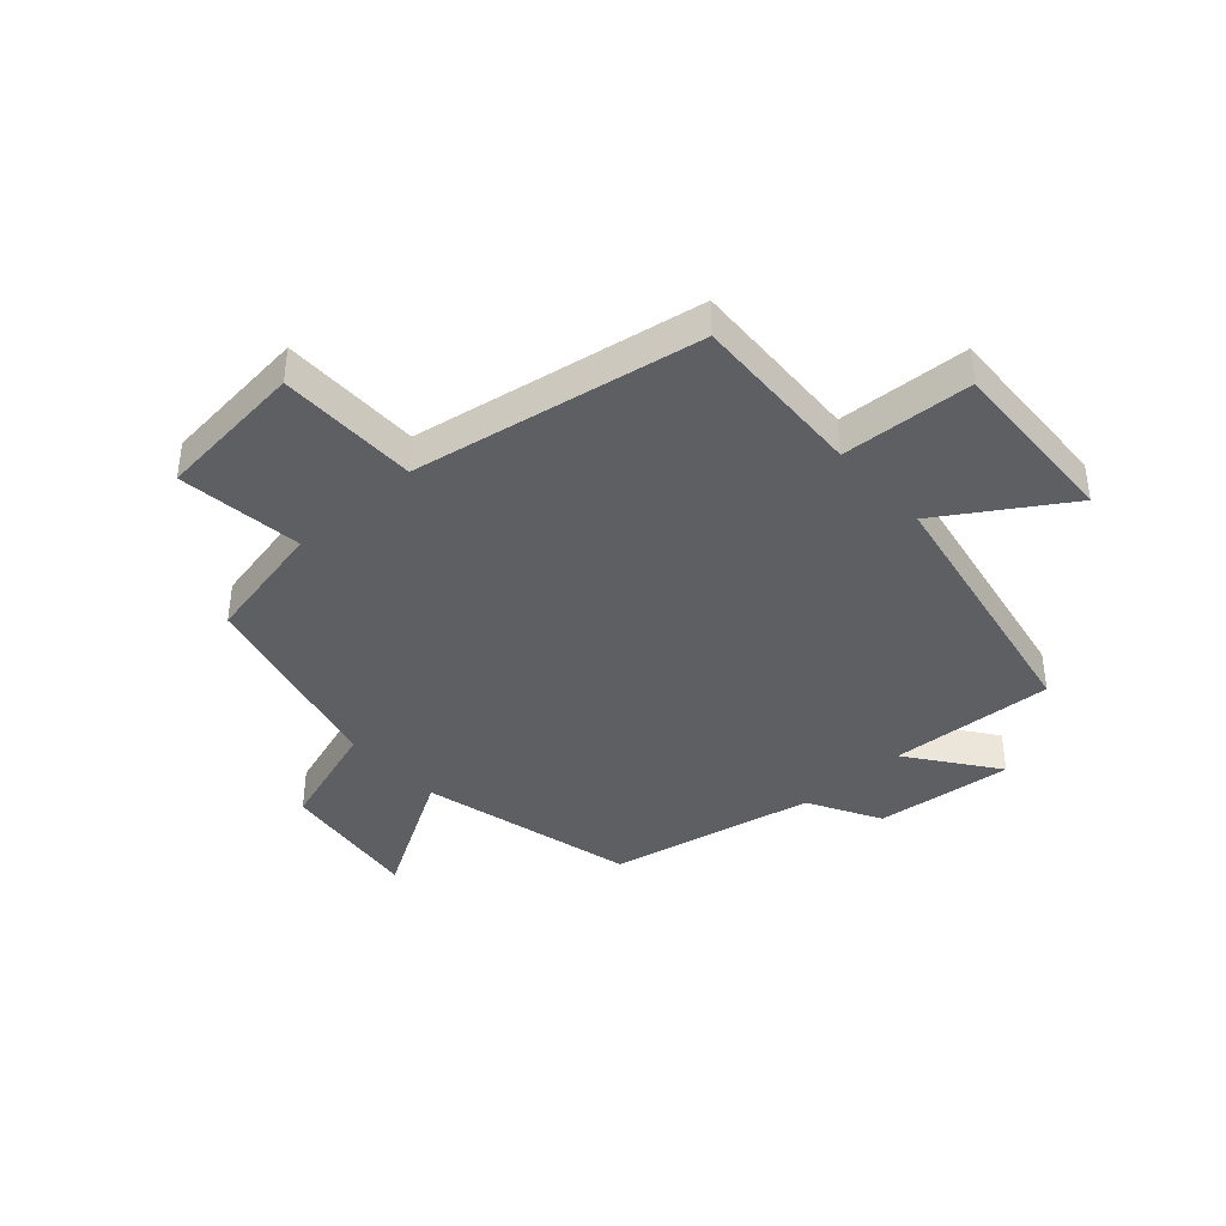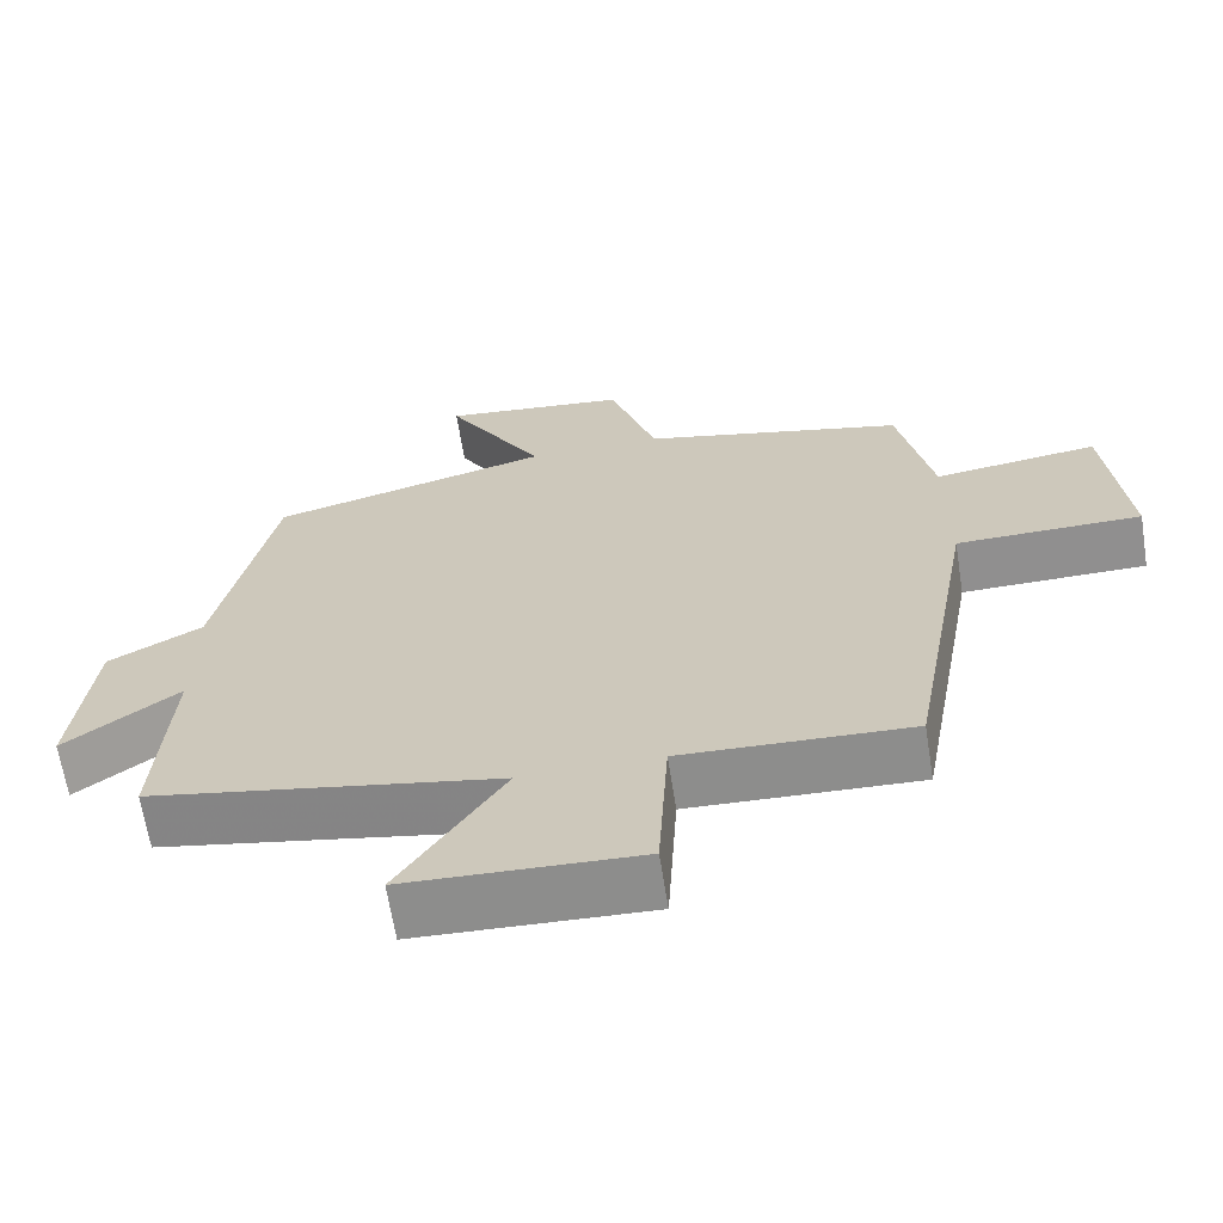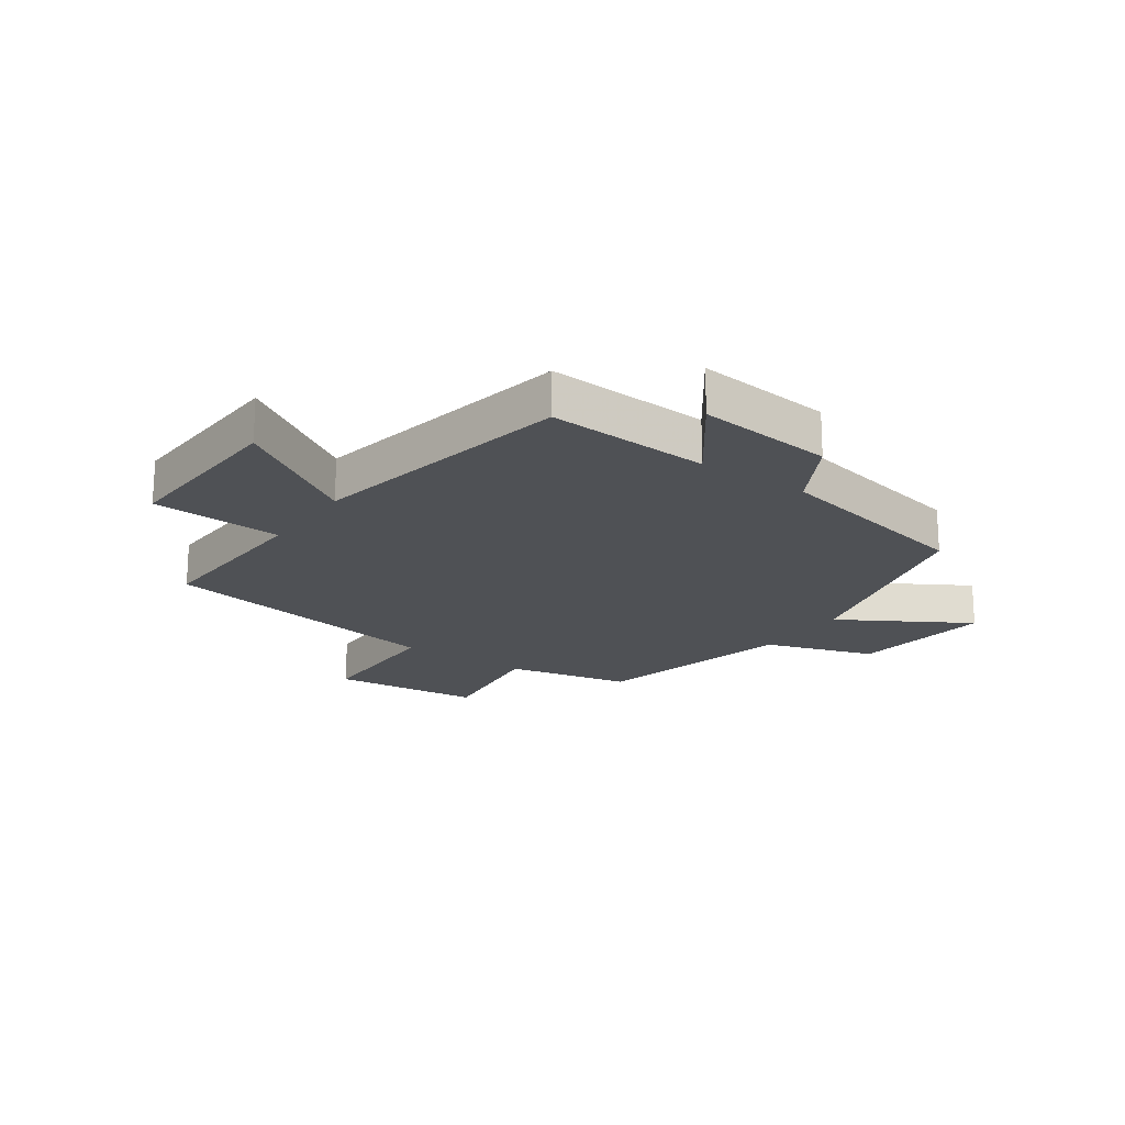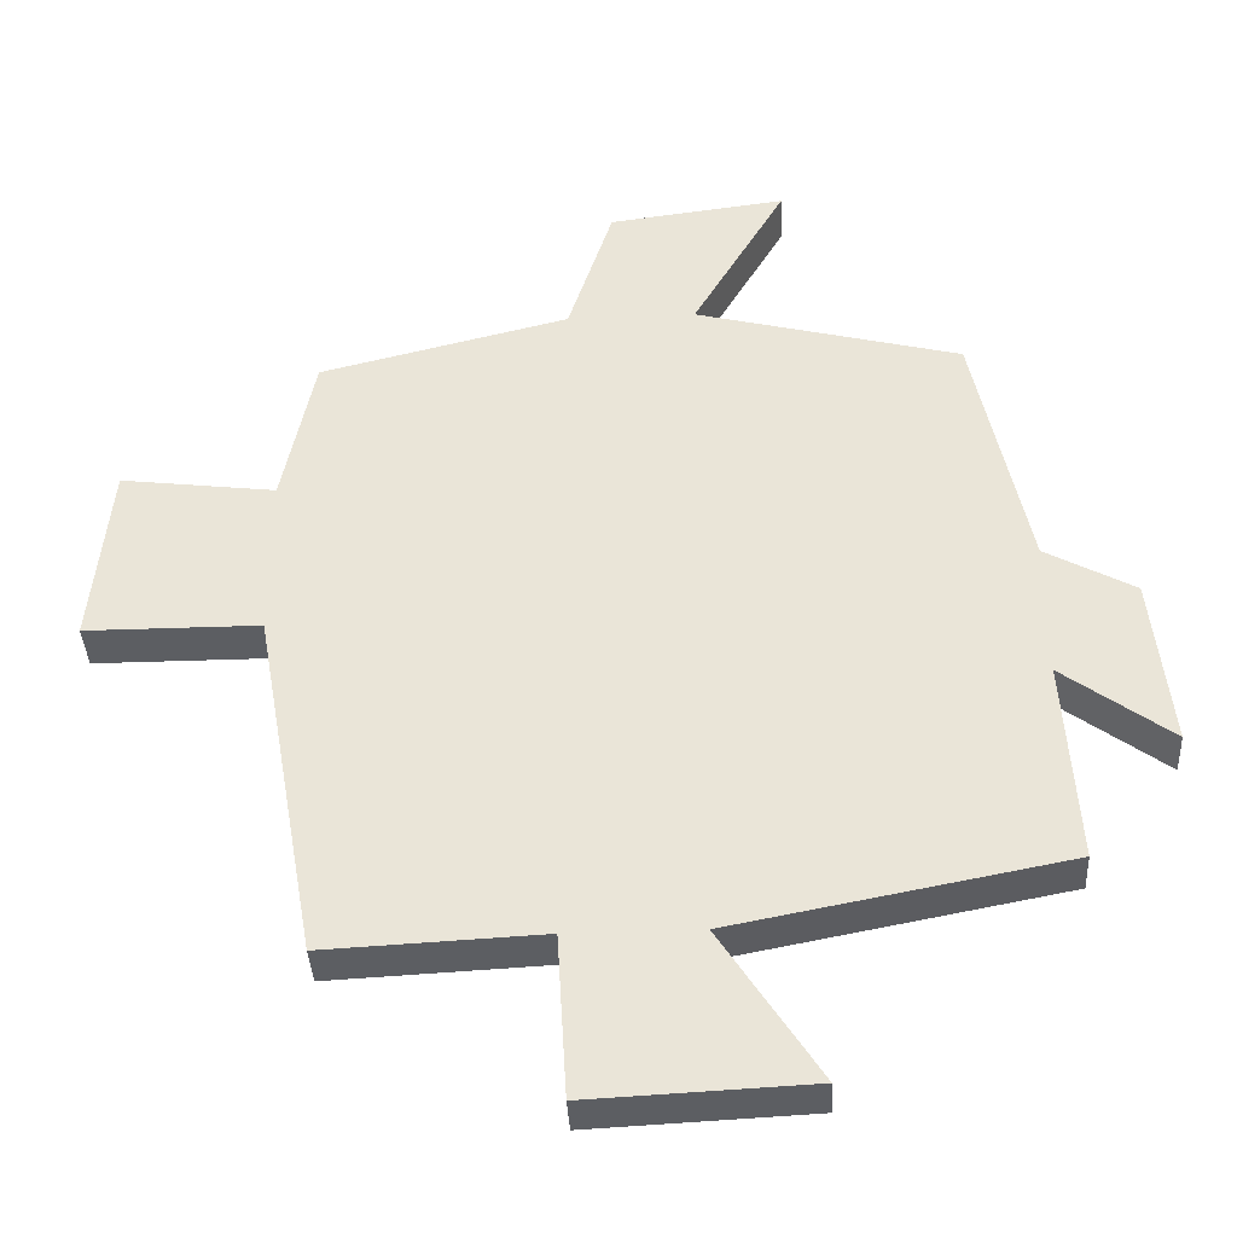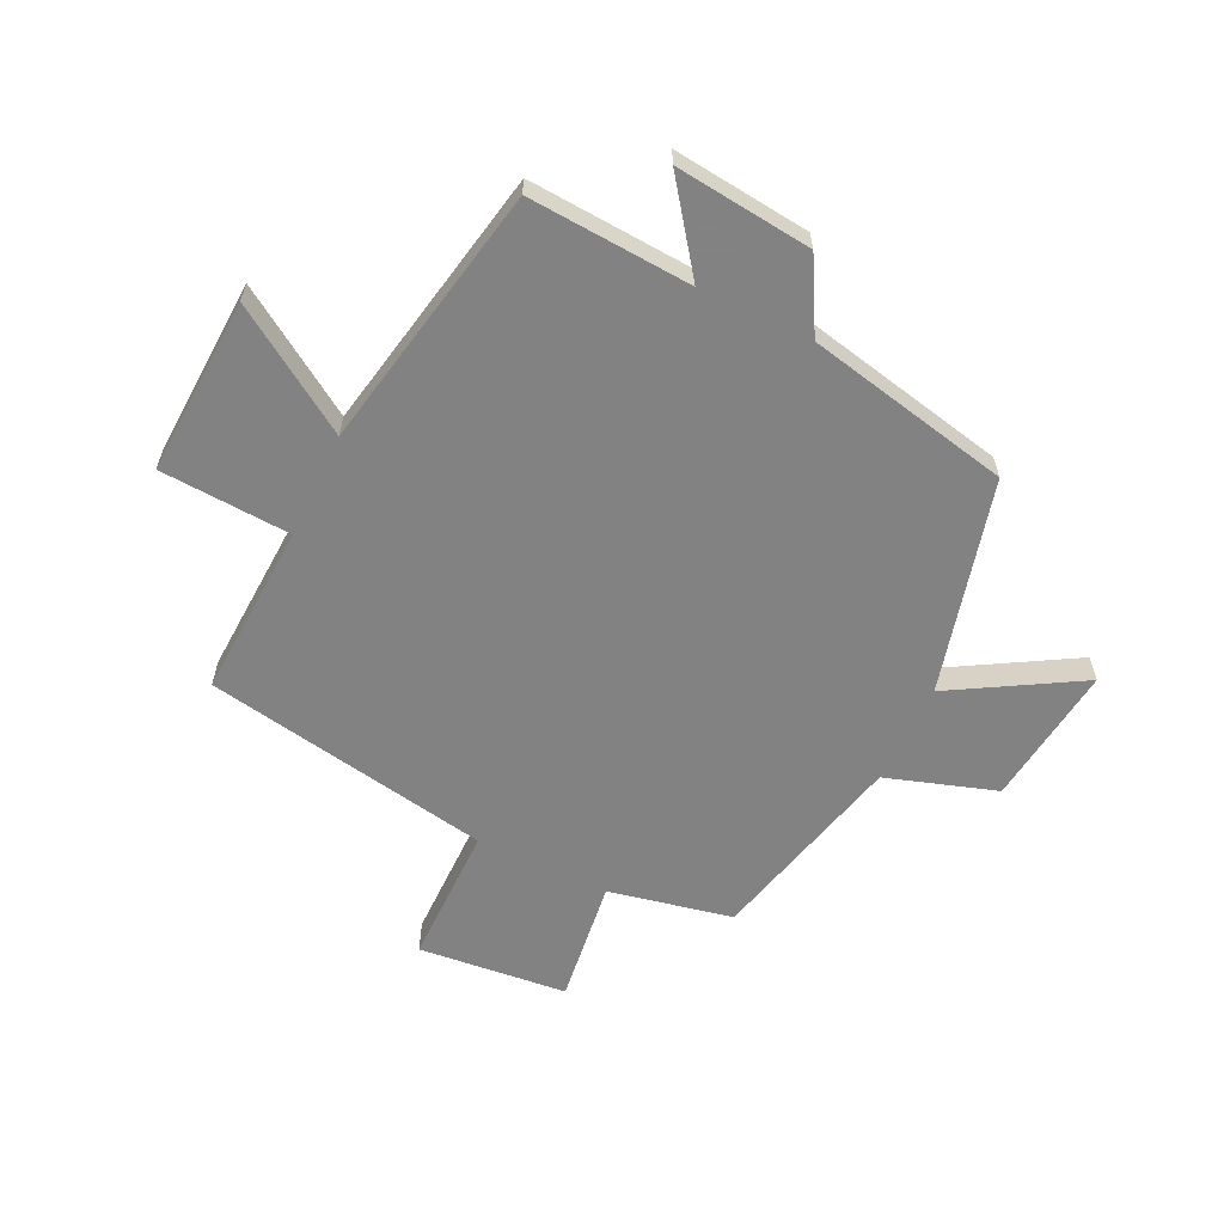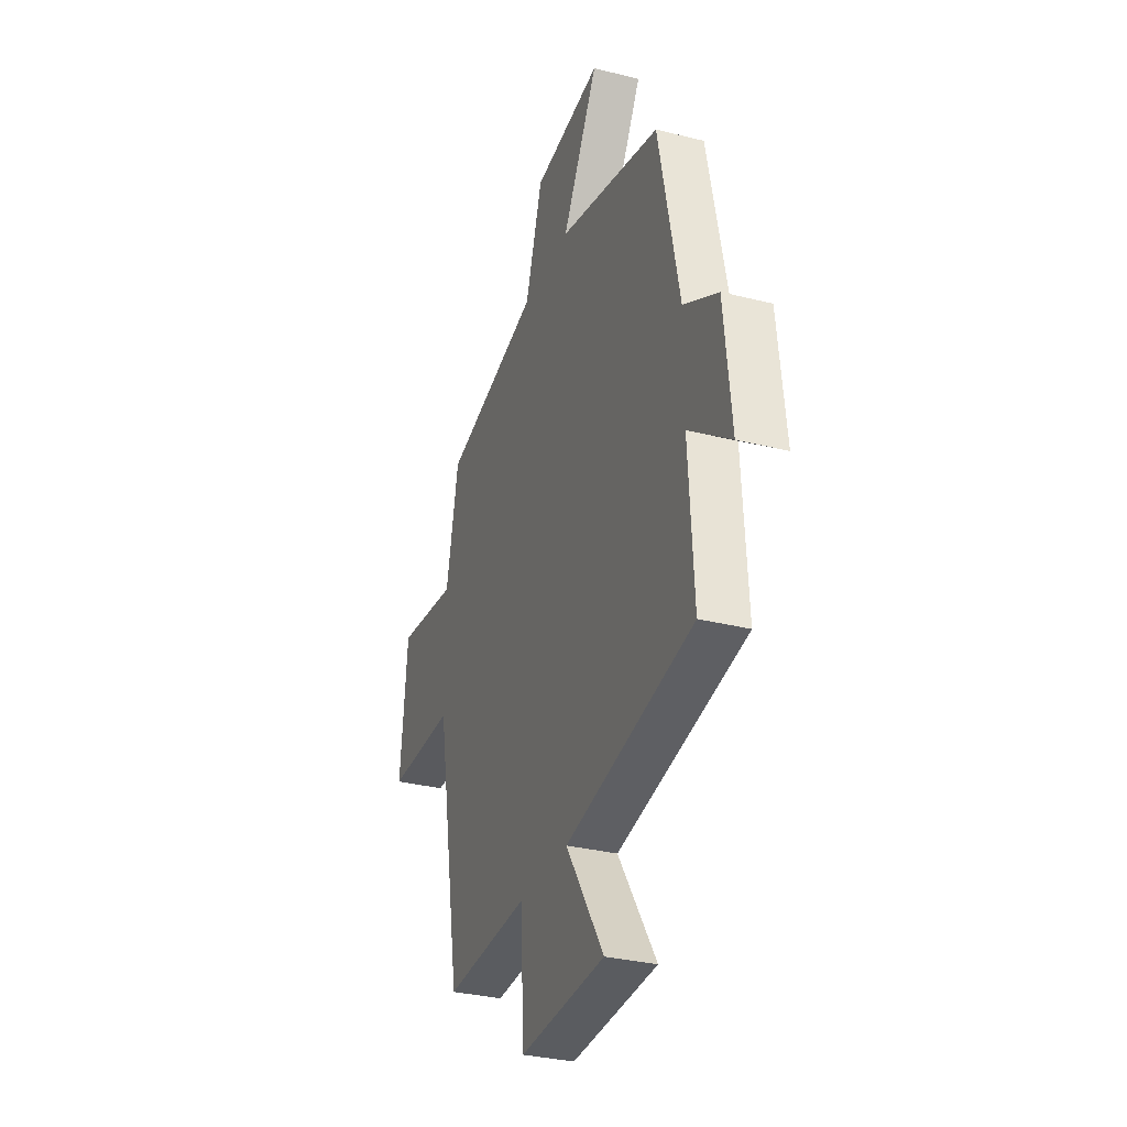
<metadata>
{"format":"obj","ext":"obj","renderer":"f3d","projection":"perspective","resolution":1024,"background":"white","views":[{"elev":-40.4,"azim":132.1,"up":"+Y"},{"elev":-65.3,"azim":9.0,"up":"+Z"},{"elev":-19.7,"azim":-124.8,"up":"+Y"},{"elev":-38.0,"azim":-177.0,"up":"+Z"},{"elev":-60.9,"azim":-115.7,"up":"+Y"},{"elev":-31.6,"azim":-109.6,"up":"+Z"}]}
</metadata>
<code>
v -0.518 0.07 -0.413
v -0.5 0.07 -0.134
v -0.648 0.07 -0.243
v -0.622 0.07 -0.009
v -0.5 0.07 0.058
v -0.426 0.07 0.407
v -0.062 0.07 0.5
v -0.189 0.07 0.717
v 0.053 0.07 0.687
v 0.114 0.07 0.5
v 0.456 0.07 0.416
v 0.5 0.07 0.205
v 0.713 0.07 0.232
v 0.739 0.07 -0.022
v 0.5 0.07 -0.023
v 0.413 0.07 -0.514
v 0.116 0.07 -0.5
v 0.103 0.07 -0.723
v -0.199 0.07 -0.709
v -0.064 0.07 -0.5
v -0.518 0 -0.413
v -0.5 0 -0.134
v -0.648 0 -0.243
v -0.622 0 -0.009
v -0.5 0 0.058
v -0.426 0 0.407
v -0.062 0 0.5
v -0.189 0 0.717
v 0.053 0 0.687
v 0.114 0 0.5
v 0.456 0 0.416
v 0.5 0 0.205
v 0.713 0 0.232
v 0.739 0 -0.022
v 0.5 0 -0.023
v 0.413 0 -0.514
v 0.116 0 -0.5
v 0.103 0 -0.723
v -0.199 0 -0.709
v -0.064 0 -0.5
f 17 18 19 20
f 17 20 1 2
f 15 16 17 2
f 12 13 14 15
f 12 15 2
f 11 12 2
f 10 11 2
f 7 8 9 10
f 7 10 2
f 6 7 2
f 5 6 2
f 2 3 4 5
f 40 39 38 37
f 22 21 40 37
f 22 37 36 35
f 35 34 33 32
f 22 35 32
f 22 32 31
f 22 31 30
f 30 29 28 27
f 22 30 27
f 22 27 26
f 22 26 25
f 25 24 23 22
f 1 21 22 2
f 2 22 23 3
f 3 23 24 4
f 4 24 25 5
f 5 25 26 6
f 6 26 27 7
f 7 27 28 8
f 8 28 29 9
f 9 29 30 10
f 10 30 31 11
f 11 31 32 12
f 12 32 33 13
f 13 33 34 14
f 14 34 35 15
f 15 35 36 16
f 16 36 37 17
f 17 37 38 18
f 18 38 39 19
f 19 39 40 20
f 20 40 21 1

</code>
